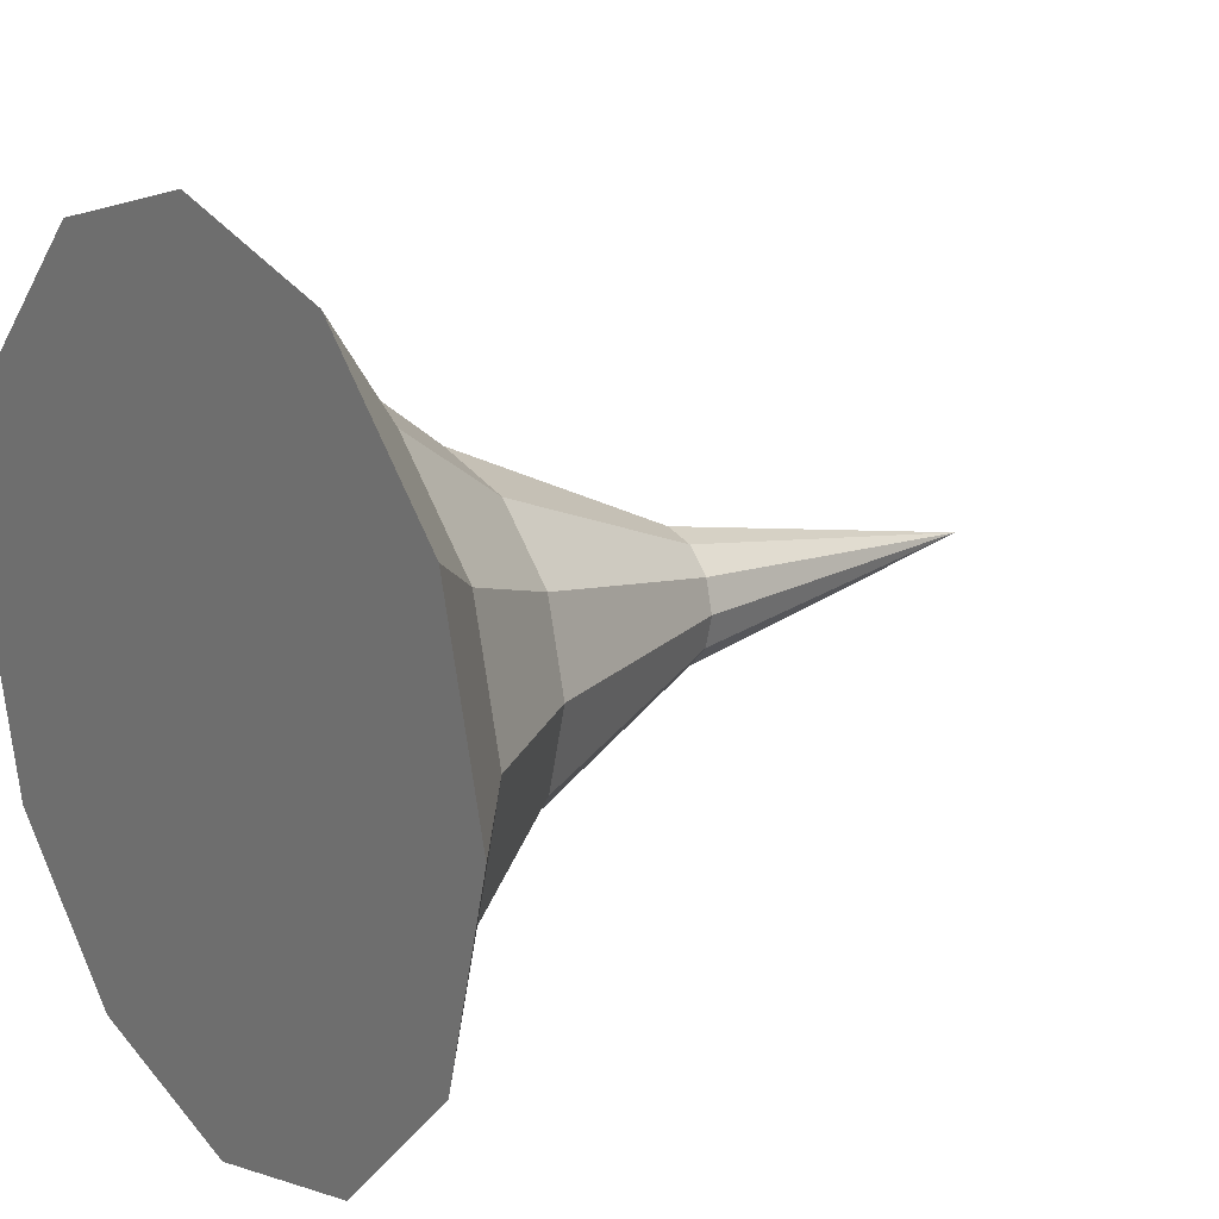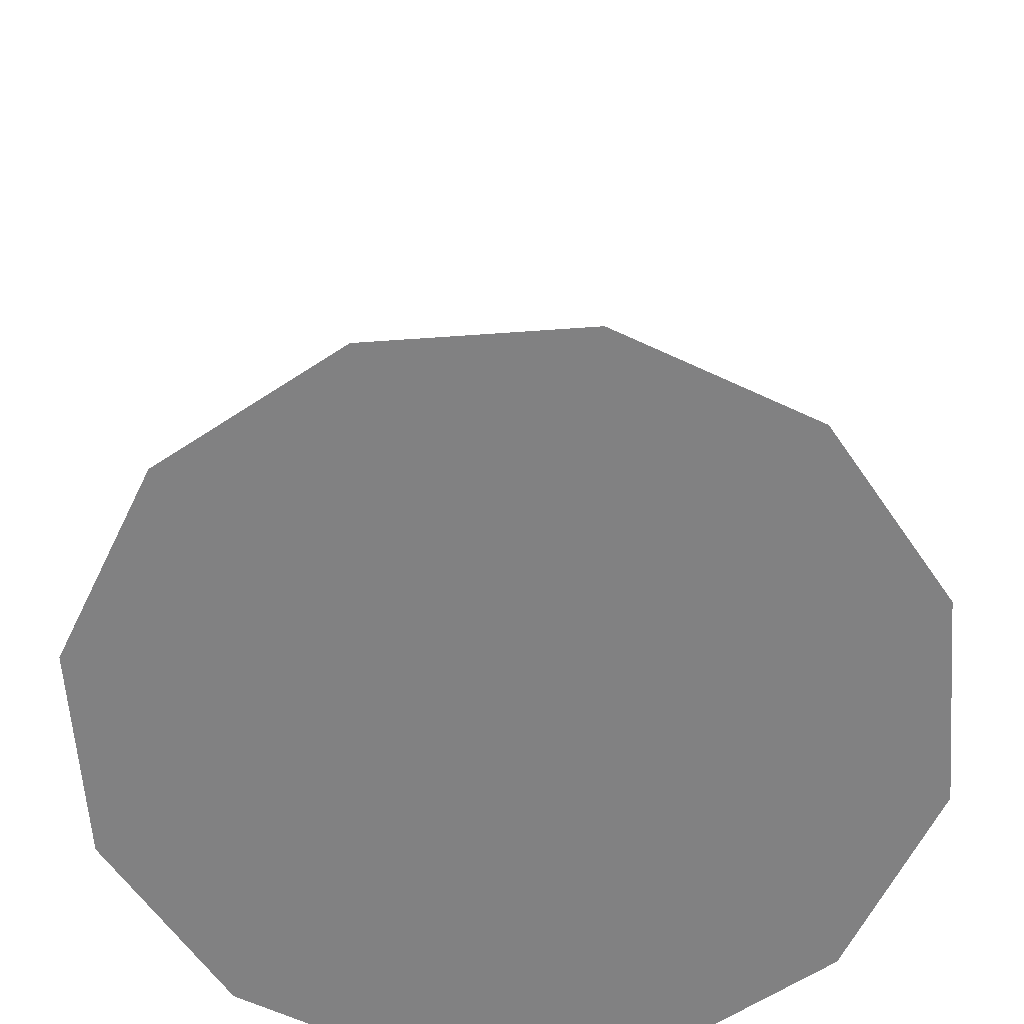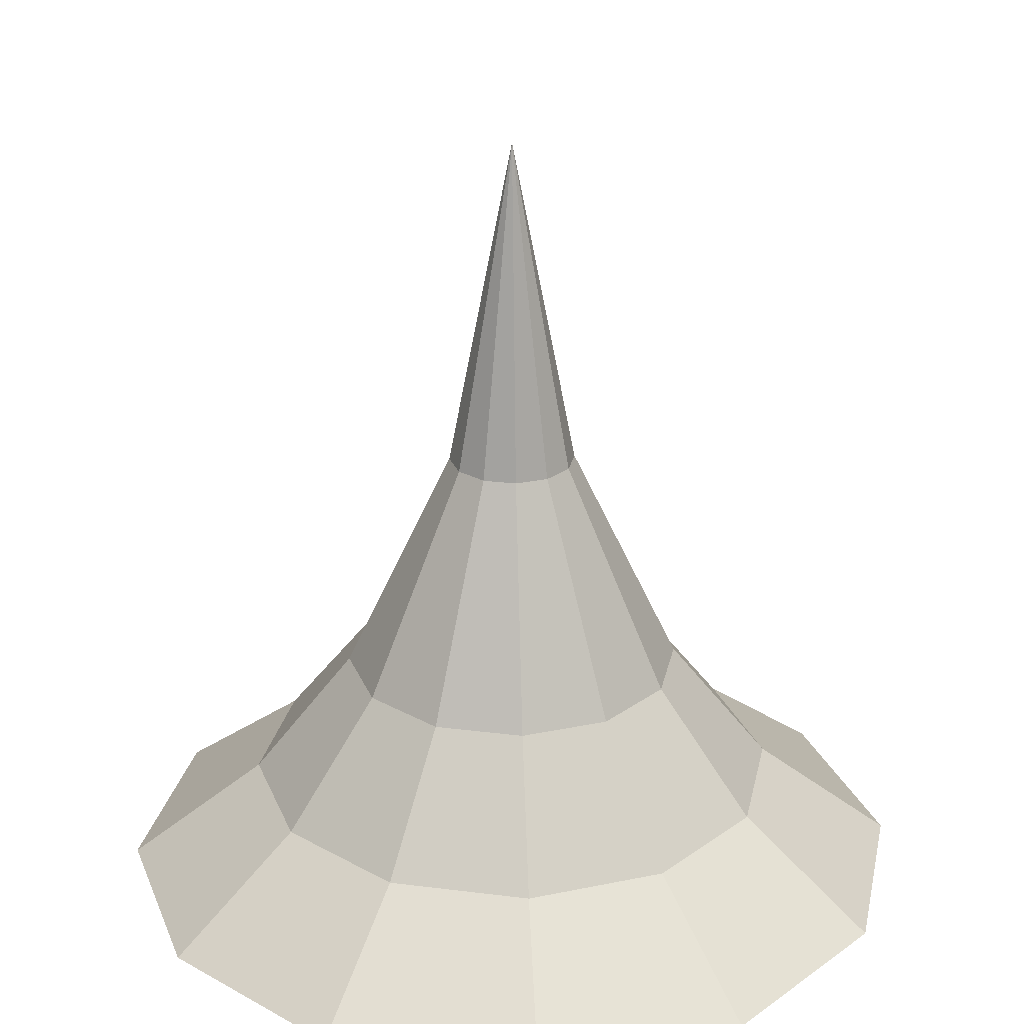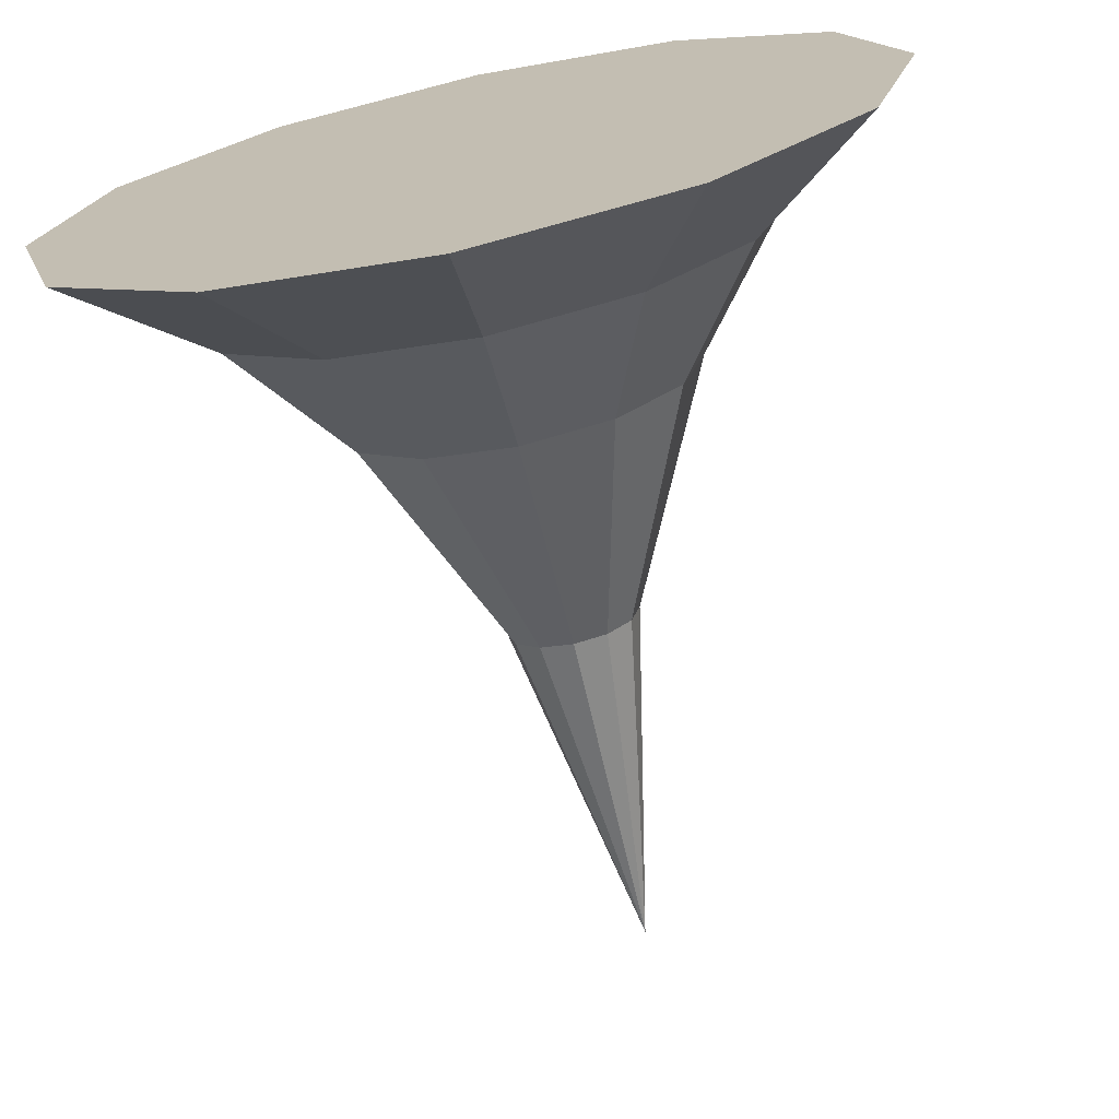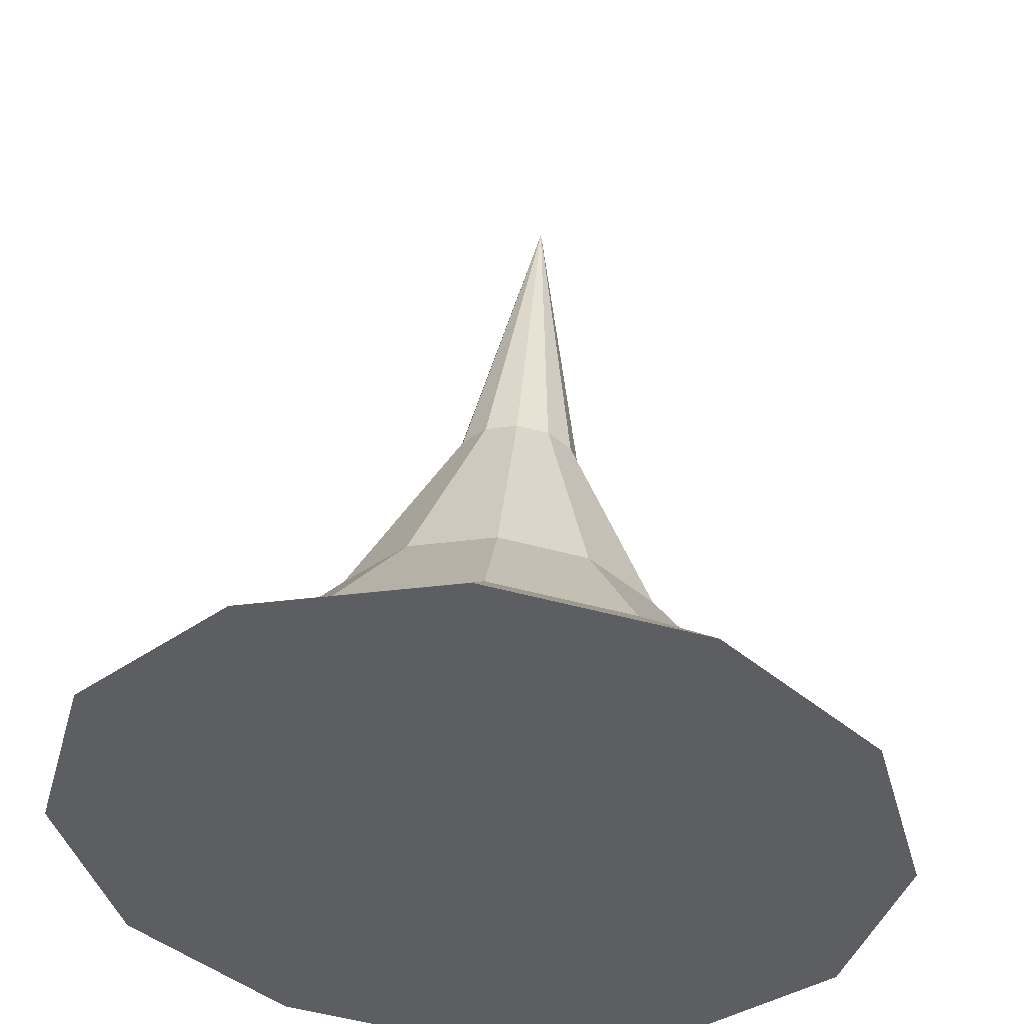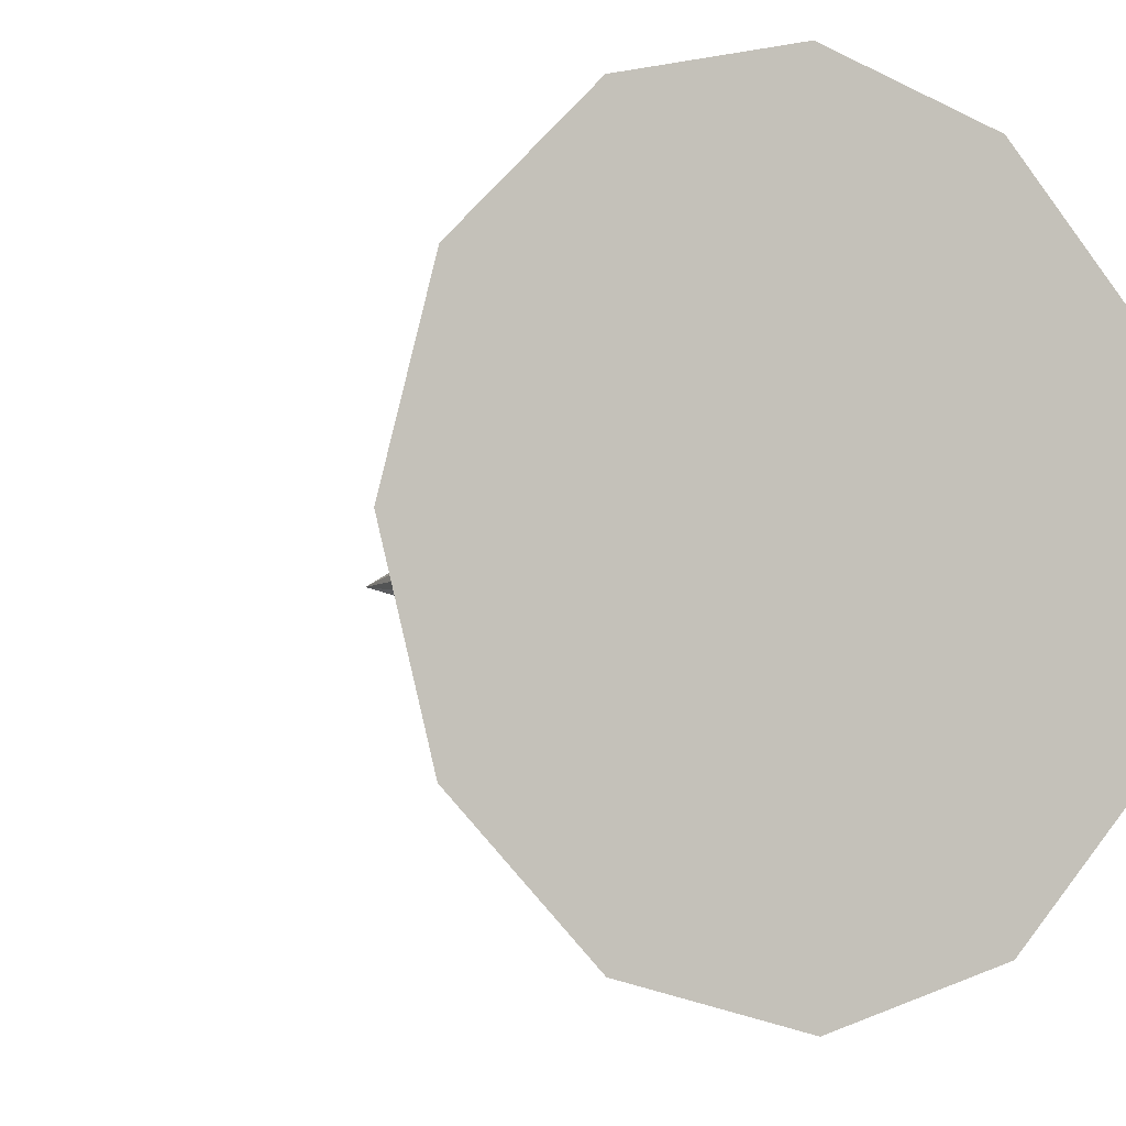
<metadata>
{"format":"obj","ext":"obj","renderer":"f3d","projection":"perspective","resolution":1024,"background":"white","views":[{"elev":18.2,"azim":54.5,"up":"+Z"},{"elev":-60.4,"azim":-100.8,"up":"+Y"},{"elev":25.5,"azim":-33.5,"up":"+Y"},{"elev":-71.0,"azim":12.3,"up":"+Z"},{"elev":51.8,"azim":4.7,"up":"+Z"},{"elev":-4.3,"azim":-31.6,"up":"+Z"}]}
</metadata>
<code>
o Cylinder_Cylinder.003
v -0 -0.7442 -0.5603
v -0 -0.6028 -0.374
v 0.2802 -0.7442 -0.4853
v 0.187 -0.6028 -0.3239
v 0.4853 -0.7442 -0.2802
v 0.3239 -0.6028 -0.187
v 0.5603 -0.7442 0
v 0.374 -0.6028 0
v 0.4853 -0.7442 0.2802
v 0.3239 -0.6028 0.187
v 0.2802 -0.7442 0.4853
v 0.187 -0.6028 0.3239
v 0 -0.7442 0.5603
v 0 -0.6028 0.374
v -0.2802 -0.7442 0.4853
v -0.187 -0.6028 0.3239
v -0.4853 -0.7442 0.2802
v -0.3239 -0.6028 0.187
v -0.5603 -0.7442 0
v -0.374 -0.6028 0
v -0.4853 -0.7442 -0.2802
v -0.3239 -0.6028 -0.187
v -0.2802 -0.7442 -0.4853
v -0.187 -0.6028 -0.3239
v 0 -0.4291 -0.2361
v 0.118 -0.4291 -0.2044
v 0.2044 -0.4291 -0.118
v 0.2361 -0.4291 0
v 0.2044 -0.4291 0.118
v 0.118 -0.4291 0.2044
v 0 -0.4291 0.2361
v -0.118 -0.4291 0.2044
v -0.2044 -0.4291 0.118
v -0.2361 -0.4291 0
v -0.2044 -0.4291 -0.118
v -0.118 -0.4291 -0.2044
v 0 -0.116 -0.08789
v 0.04395 -0.116 -0.07612
v 0.07612 -0.116 -0.04395
v 0.08789 -0.116 0
v 0.07612 -0.116 0.04395
v 0.04395 -0.116 0.07612
v 0 -0.116 0.08789
v -0.04395 -0.116 0.07612
v -0.07612 -0.116 0.04395
v -0.08789 -0.116 0
v -0.07612 -0.116 -0.04395
v -0.04395 -0.116 -0.07612
v -0 0.3419 0
f 1 2 4
f 1 4 3
f 3 4 6
f 3 6 5
f 5 6 8
f 5 8 7
f 7 8 10
f 7 10 9
f 9 10 12
f 9 12 11
f 11 12 14
f 11 14 13
f 13 14 16
f 13 16 15
f 15 16 18
f 15 18 17
f 17 18 20
f 17 20 19
f 19 20 22
f 19 22 21
f 2 24 36
f 2 36 25
f 2 1 23
f 2 23 24
f 21 22 24
f 21 24 23
f 1 3 23
f 3 5 23
f 5 21 23
f 5 7 21
f 7 19 21
f 7 9 19
f 9 17 19
f 9 11 17
f 11 15 17
f 11 13 15
f 25 36 48
f 25 48 37
f 22 20 34
f 22 34 35
f 18 16 32
f 18 32 33
f 14 12 30
f 14 30 31
f 10 8 28
f 10 28 29
f 6 4 26
f 6 26 27
f 4 2 25
f 4 25 26
f 24 22 35
f 24 35 36
f 20 18 33
f 20 33 34
f 16 14 31
f 16 31 32
f 12 10 29
f 12 29 30
f 8 6 27
f 8 27 28
f 31 30 42
f 31 42 43
f 32 31 43
f 32 43 44
f 26 25 37
f 26 37 38
f 33 32 44
f 33 44 45
f 27 26 38
f 27 38 39
f 34 33 45
f 34 45 46
f 28 27 39
f 28 39 40
f 35 34 46
f 35 46 47
f 29 28 40
f 29 40 41
f 36 35 47
f 36 47 48
f 30 29 41
f 30 41 42
f 44 43 49
f 38 37 49
f 45 44 49
f 39 38 49
f 46 45 49
f 40 39 49
f 47 46 49
f 41 40 49
f 48 47 49
f 42 41 49
f 37 48 49
f 43 42 49

</code>
